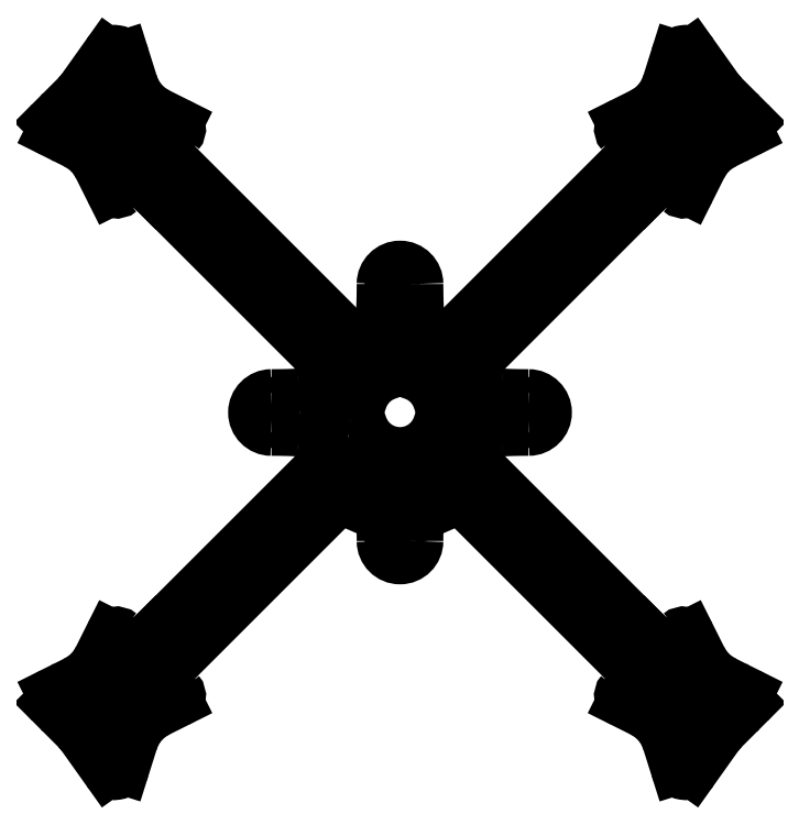
<metadata>
{"format":"dxf","ext":"dxf","renderer":"ezdxf+matplotlib","layout":"modelspace","background":"white","min_lineweight":24,"dpi":150}
</metadata>
<code>
0
SECTION
2
ENTITIES
0
LWPOLYLINE
8
0
90
4
70
1
43
0
10
-60.09
20
-55.09
42
-1
10
-60.09
20
-53.09
10
-58.59
20
-53.09
42
-1
10
-58.59
20
-55.09
0
CIRCLE
8
0
10
-54.09
20
-54.09
30
0
40
2.5
210
0
220
-0
230
1
0
LWPOLYLINE
8
0
90
4
70
1
43
0
10
-48.09
20
-53.09
42
-1
10
-48.09
20
-55.09
10
-49.59
20
-55.09
42
-1
10
-49.59
20
-53.09
0
LWPOLYLINE
8
0
90
4
70
1
43
0
10
-53.09
20
-60.09
42
-1
10
-55.09
20
-60.09
10
-55.09
20
-58.59
42
-1
10
-53.09
20
-58.59
0
LWPOLYLINE
8
0
90
4
70
1
43
0
10
-53.09
20
-49.59
42
-1
10
-55.09
20
-49.59
10
-55.09
20
-48.09
42
-1
10
-53.09
20
-48.09
0
CIRCLE
8
0
10
-8
20
-8
30
0
40
1
210
0
220
-0
230
1
0
CIRCLE
8
0
10
8
20
-8
30
0
40
1
210
0
220
-0
230
1
0
CIRCLE
8
0
10
-8
20
8
30
0
40
1
210
0
220
-0
230
1
0
LWPOLYLINE
8
0
90
12
70
1
43
0
10
-9.39
20
-0.9971
42
-0.3068
10
-7.634
20
-2.393
42
0.7345
10
7.634
20
-2.393
42
-0.3068
10
9.39
20
-0.9971
42
0.9266
10
9.39
20
0.9971
42
-0.3068
10
7.634
20
2.393
42
0.2456
10
2.393
20
7.634
42
-0.3068
10
0.9971
20
9.39
42
0.9266
10
-0.9971
20
9.39
42
-0.3068
10
-2.393
20
7.634
42
0.2456
10
-7.634
20
2.393
42
-0.3068
10
-9.39
20
0.9971
42
0.9266
0
CIRCLE
8
0
10
8
20
8
30
0
40
1
210
0
220
-0
230
1
0
CIRCLE
8
0
10
-18.38
20
-1.603e-09
30
0
40
1
210
0
220
0
230
1
0
CIRCLE
8
0
10
3.998e-09
20
-18.38
30
0
40
1
210
0
220
0
230
1
0
CIRCLE
8
0
10
-24.38
20
-1.603e-09
30
0
40
1.5
210
0
220
-0
230
1
0
CIRCLE
8
0
10
24.38
20
-1.603e-09
30
0
40
1.5
210
-0
220
0
230
1
0
CIRCLE
8
0
10
3.998e-09
20
24.38
30
0
40
1.5
210
-0
220
0
230
1
0
CIRCLE
8
0
10
18.38
20
-1.603e-09
30
0
40
1
210
-0
220
0
230
1
0
CIRCLE
8
0
10
3.998e-09
20
-24.38
30
0
40
1.5
210
0
220
0
230
1
0
CIRCLE
8
0
10
3.998e-09
20
18.38
30
0
40
1
210
0
220
-0
230
1
0
LWPOLYLINE
8
0
90
8
70
1
43
0
10
4
20
-10.13
42
-0.4142
10
5
20
-11.13
10
5
20
-15.13
42
-0.4142
10
4
20
-16.13
10
-4
20
-16.13
42
-0.4142
10
-5
20
-15.13
10
-5
20
-11.13
42
-0.4142
10
-4
20
-10.13
0
LWPOLYLINE
8
0
90
4
70
1
43
0
10
53.09
20
49.59
42
-1
10
55.09
20
49.59
10
55.09
20
48.09
42
-1
10
53.09
20
48.09
0
LWPOLYLINE
8
0
90
4
70
1
43
0
10
53.09
20
60.09
42
-1
10
55.09
20
60.09
10
55.09
20
58.59
42
-1
10
53.09
20
58.59
0
LWPOLYLINE
8
0
90
4
70
1
43
0
10
48.09
20
53.09
42
-1
10
48.09
20
55.09
10
49.59
20
55.09
42
-1
10
49.59
20
53.09
0
CIRCLE
8
0
10
54.09
20
54.09
30
0
40
2.5
210
0
220
0
230
1
0
LWPOLYLINE
8
0
90
4
70
1
43
0
10
60.09
20
55.09
42
-1
10
60.09
20
53.09
10
58.59
20
53.09
42
-1
10
58.59
20
55.09
0
LWPOLYLINE
8
0
90
4
70
1
43
0
10
-60.09
20
53.09
42
-1
10
-60.09
20
55.09
10
-58.59
20
55.09
42
-1
10
-58.59
20
53.09
0
CIRCLE
8
0
10
-54.09
20
54.09
30
0
40
2.5
210
-0
220
0
230
1
0
LWPOLYLINE
8
0
90
4
70
1
43
0
10
-48.09
20
55.09
42
-1
10
-48.09
20
53.09
10
-49.59
20
53.09
42
-1
10
-49.59
20
55.09
0
LWPOLYLINE
8
0
90
4
70
1
43
0
10
-55.09
20
60.09
42
-1
10
-53.09
20
60.09
10
-53.09
20
58.59
42
-1
10
-55.09
20
58.59
0
LWPOLYLINE
8
0
90
4
70
1
43
0
10
-55.09
20
49.59
42
-1
10
-53.09
20
49.59
10
-53.09
20
48.09
42
-1
10
-55.09
20
48.09
0
LINE
8
0
10
-42.08
20
-46.32
30
0
11
-13.95
21
-18.19
31
0
0
ARC
8
0
10
-10.41
20
-21.72
30
0
40
5
210
0
220
-0
230
1
50
66.25
51
135
0
LINE
8
0
10
-8.397
20
-17.15
30
0
11
-5.997
21
-18.2
31
0
0
SPLINE
8
0
70
0
71
3
72
12
73
8
74
0
42
1e-09
43
1e-10
44
1e-10
40
0
40
0
40
0
40
0
40
0.1953
40
0.1953
40
0.3906
40
0.3906
40
0.5727
40
0.5727
40
0.5727
40
0.5727
10
-3.012
20
-22.71
30
0
10
-3.021
20
-22.06
30
0
10
-3.157
20
-21.41
30
0
10
-3.669
20
-20.22
30
0
10
-4.039
20
-19.67
30
0
10
-4.936
20
-18.79
30
0
10
-5.442
20
-18.45
30
0
10
-5.997
20
-18.2
30
0
0
SPLINE
8
0
70
4
71
5
72
12
73
6
74
0
42
1e-09
43
1e-10
44
1e-10
40
0
40
0
40
0
40
0
40
0
40
0
40
0.04271
40
0.04271
40
0.04271
40
0.04271
40
0.04271
40
0.04271
41
1
41
1
41
1
41
1
41
1
41
1
10
-3
20
-24.38
30
0
10
-3
20
-24.05
30
0
10
-3.001
20
-23.72
30
0
10
-3.003
20
-23.38
30
0
10
-3.007
20
-23.04
30
0
10
-3.012
20
-22.71
30
0
0
ARC
8
0
10
3.998e-09
20
-24.38
30
0
40
3
210
0
220
0
230
1
50
-180
51
0
0
SPLINE
8
0
70
4
71
5
72
12
73
6
74
0
42
1e-09
43
1e-10
44
1e-10
40
0.9573
40
0.9573
40
0.9573
40
0.9573
40
0.9573
40
0.9573
40
1
40
1
40
1
40
1
40
1
40
1
41
1
41
1
41
1
41
1
41
1
41
1
10
3.012
20
-22.71
30
0
10
3.007
20
-23.04
30
0
10
3.003
20
-23.38
30
0
10
3.001
20
-23.72
30
0
10
3
20
-24.05
30
0
10
3
20
-24.38
30
0
0
SPLINE
8
0
70
0
71
3
72
12
73
8
74
0
42
1e-09
43
1e-10
44
1e-10
40
0
40
0
40
0
40
0
40
0.1953
40
0.1953
40
0.3906
40
0.3906
40
0.5727
40
0.5727
40
0.5727
40
0.5727
10
5.997
20
-18.2
30
0
10
5.401
20
-18.47
30
0
10
4.862
20
-18.84
30
0
10
3.959
20
-19.78
30
0
10
3.603
20
-20.33
30
0
10
3.14
20
-21.5
30
0
10
3.02
20
-22.1
30
0
10
3.012
20
-22.71
30
0
0
LINE
8
0
10
5.997
20
-18.2
30
0
11
8.397
21
-17.15
31
0
0
ARC
8
0
10
10.41
20
-21.72
30
0
40
5
210
0
220
-0
230
1
50
45
51
113.8
0
LINE
8
0
10
13.95
20
-18.19
30
0
11
42.08
21
-46.32
31
0
0
ARC
8
0
10
38.55
20
-49.86
30
0
40
5
210
-0
220
0
230
1
50
-41.3
51
45
0
ARC
8
0
10
43.05
20
-53.82
30
0
40
1
210
0
220
0
230
1
50
138.7
51
243.4
0
LINE
8
0
10
42.61
20
-54.71
30
0
11
46.06
21
-56.44
31
0
0
ARC
8
0
10
41.59
20
-65.38
30
0
40
10
210
0
220
-0
230
1
50
17.47
51
63.43
0
LINE
8
0
10
51.12
20
-62.38
30
0
11
52.66
21
-67.27
31
0
0
ARC
8
0
10
54.09
20
-66.82
30
0
40
1.5
210
0
220
0
230
1
50
197.5
51
324.6
0
LINE
8
0
10
55.32
20
-67.69
30
0
11
59.97
21
-61.14
31
0
0
ARC
8
0
10
68.12
20
-66.94
30
0
40
10
210
0
220
0
230
1
50
135
51
144.6
0
LINE
8
0
10
61.05
20
-59.86
30
0
11
65.84
21
-55.07
31
0
0
ARC
8
0
10
65.13
20
-54.37
30
0
40
1
210
-0
220
0
230
1
50
-45
51
63.43
0
LINE
8
0
10
65.58
20
-53.47
30
0
11
61.32
21
-51.34
31
0
0
ARC
8
0
10
65.79
20
-42.4
30
0
40
10
210
0
220
0
230
1
50
206.6
51
243.4
0
LINE
8
0
10
56.85
20
-46.87
30
0
11
54.71
21
-42.61
31
0
0
ARC
8
0
10
53.82
20
-43.05
30
0
40
1
210
0
220
-0
230
1
50
26.57
51
131.3
0
ARC
8
0
10
49.86
20
-38.55
30
0
40
5
210
0
220
0
230
1
50
225
51
311.3
0
LINE
8
0
10
46.32
20
-42.08
30
0
11
46.32
21
-42.07
31
0
0
LINE
8
0
10
46.32
20
-42.07
30
0
11
15.9
21
-11.66
31
0
0
SPLINE
8
0
70
0
71
3
72
18
73
14
74
0
42
1e-09
43
1e-10
44
1e-10
40
0
40
0
40
0
40
0
40
0.1953
40
0.1953
40
0.3906
40
0.3906
40
0.586
40
0.586
40
0.7813
40
0.7813
40
0.9766
40
0.9766
40
1.153
40
1.153
40
1.153
40
1.153
10
19.15
20
-3.13
30
0
10
18.5
20
-3.167
30
0
10
17.87
20
-3.33
30
0
10
16.69
20
-3.891
30
0
10
16.17
20
-4.284
30
0
10
15.29
20
-5.249
30
0
10
14.95
20
-5.813
30
0
10
14.51
20
-7.038
30
0
10
14.41
20
-7.687
30
0
10
14.47
20
-8.988
30
0
10
14.62
20
-9.627
30
0
10
15.14
20
-10.75
30
0
10
15.48
20
-11.24
30
0
10
15.9
20
-11.66
30
0
0
SPLINE
8
0
70
4
71
5
72
13
73
7
74
0
42
1e-09
43
1e-10
44
1e-10
40
0
40
0
40
0
40
0
40
0
40
0
40
0.1
40
0.1329
40
0.1329
40
0.1329
40
0.1329
40
0.1329
40
0.1329
41
1
41
1
41
1
41
1
41
1
41
1
41
1
10
24.38
20
-3
30
0
10
23.6
20
-3
30
0
10
22.56
20
-3.008
30
0
10
21.51
20
-3.028
30
0
10
20.46
20
-3.062
30
0
10
19.41
20
-3.116
30
0
10
19.15
20
-3.13
30
0
0
ARC
8
0
10
24.38
20
-1.603e-09
30
0
40
3
210
0
220
0
230
1
50
-90
51
90
0
SPLINE
8
0
70
4
71
5
72
13
73
7
74
0
42
1e-09
43
1e-10
44
1e-10
40
0.8671
40
0.8671
40
0.8671
40
0.8671
40
0.8671
40
0.8671
40
0.9
40
1
40
1
40
1
40
1
40
1
40
1
41
1
41
1
41
1
41
1
41
1
41
1
41
1
10
19.15
20
3.13
30
0
10
19.41
20
3.116
30
0
10
20.46
20
3.062
30
0
10
21.51
20
3.028
30
0
10
22.56
20
3.008
30
0
10
23.6
20
3
30
0
10
24.38
20
3
30
0
0
SPLINE
8
0
70
0
71
3
72
18
73
14
74
0
42
1e-09
43
1e-10
44
1e-10
40
0
40
0
40
0
40
0
40
0.1953
40
0.1953
40
0.3906
40
0.3906
40
0.586
40
0.586
40
0.7813
40
0.7813
40
0.9766
40
0.9766
40
1.153
40
1.153
40
1.153
40
1.153
10
15.9
20
11.66
30
0
10
15.44
20
11.2
30
0
10
15.07
20
10.65
30
0
10
14.57
20
9.45
30
0
10
14.44
20
8.806
30
0
10
14.43
20
7.504
30
0
10
14.55
20
6.858
30
0
10
15.04
20
5.65
30
0
10
15.4
20
5.1
30
0
10
16.31
20
4.167
30
0
10
16.85
20
3.794
30
0
10
17.99
20
3.3
30
0
10
18.57
20
3.163
30
0
10
19.15
20
3.13
30
0
0
LINE
8
0
10
15.9
20
11.66
30
0
11
46.32
21
42.07
31
0
0
LINE
8
0
10
46.32
20
42.07
30
0
11
46.32
21
42.08
31
0
0
ARC
8
0
10
49.86
20
38.55
30
0
40
5
210
0
220
-0
230
1
50
48.7
51
135
0
ARC
8
0
10
53.82
20
43.05
30
0
40
1
210
0
220
0
230
1
50
228.7
51
333.4
0
LINE
8
0
10
54.71
20
42.61
30
0
11
56.85
21
46.87
31
0
0
ARC
8
0
10
65.79
20
42.4
30
0
40
10
210
0
220
0
230
1
50
116.6
51
153.4
0
LINE
8
0
10
61.32
20
51.34
30
0
11
65.58
21
53.47
31
0
0
ARC
8
0
10
65.13
20
54.37
30
0
40
1
210
0
220
0
230
1
50
-63.43
51
45
0
LINE
8
0
10
65.84
20
55.07
30
0
11
61.05
21
59.86
31
0
0
ARC
8
0
10
68.12
20
66.94
30
0
40
10
210
0
220
0
230
1
50
215.4
51
225
0
LINE
8
0
10
59.97
20
61.14
30
0
11
55.32
21
67.69
31
0
0
ARC
8
0
10
54.09
20
66.82
30
0
40
1.5
210
0
220
-0
230
1
50
35.41
51
162.5
0
LINE
8
0
10
52.66
20
67.27
30
0
11
51.12
21
62.38
31
0
0
ARC
8
0
10
41.59
20
65.38
30
0
40
10
210
-0
220
0
230
1
50
296.6
51
342.5
0
LINE
8
0
10
46.06
20
56.44
30
0
11
42.61
21
54.71
31
0
0
ARC
8
0
10
43.05
20
53.82
30
0
40
1
210
0
220
0
230
1
50
116.6
51
221.3
0
ARC
8
0
10
38.55
20
49.86
30
0
40
5
210
0
220
0
230
1
50
-45
51
41.3
0
LINE
8
0
10
42.08
20
46.32
30
0
11
11.66
21
15.9
31
0
0
SPLINE
8
0
70
0
71
3
72
18
73
14
74
0
42
1e-09
43
1e-10
44
1e-10
40
0
40
0
40
0
40
0
40
0.1953
40
0.1953
40
0.3906
40
0.3906
40
0.586
40
0.586
40
0.7813
40
0.7813
40
0.9766
40
0.9766
40
1.153
40
1.153
40
1.153
40
1.153
10
3.13
20
19.15
30
0
10
3.167
20
18.5
30
0
10
3.33
20
17.87
30
0
10
3.891
20
16.69
30
0
10
4.284
20
16.17
30
0
10
5.249
20
15.29
30
0
10
5.813
20
14.95
30
0
10
7.038
20
14.51
30
0
10
7.687
20
14.41
30
0
10
8.988
20
14.47
30
0
10
9.627
20
14.62
30
0
10
10.75
20
15.14
30
0
10
11.24
20
15.48
30
0
10
11.66
20
15.9
30
0
0
SPLINE
8
0
70
4
71
5
72
13
73
7
74
0
42
1e-09
43
1e-10
44
1e-10
40
0
40
0
40
0
40
0
40
0
40
0
40
0.1
40
0.1329
40
0.1329
40
0.1329
40
0.1329
40
0.1329
40
0.1329
41
1
41
1
41
1
41
1
41
1
41
1
41
1
10
3
20
24.38
30
0
10
3
20
23.6
30
0
10
3.008
20
22.56
30
0
10
3.028
20
21.51
30
0
10
3.062
20
20.46
30
0
10
3.116
20
19.41
30
0
10
3.13
20
19.15
30
0
0
ARC
8
0
10
3.998e-09
20
24.38
30
0
40
3
210
0
220
0
230
1
50
0
51
180
0
SPLINE
8
0
70
4
71
5
72
13
73
7
74
0
42
1e-09
43
1e-10
44
1e-10
40
0.8671
40
0.8671
40
0.8671
40
0.8671
40
0.8671
40
0.8671
40
0.9
40
1
40
1
40
1
40
1
40
1
40
1
41
1
41
1
41
1
41
1
41
1
41
1
41
1
10
-3.13
20
19.15
30
0
10
-3.116
20
19.41
30
0
10
-3.062
20
20.46
30
0
10
-3.028
20
21.51
30
0
10
-3.008
20
22.56
30
0
10
-3
20
23.6
30
0
10
-3
20
24.38
30
0
0
SPLINE
8
0
70
0
71
3
72
18
73
14
74
0
42
1e-09
43
1e-10
44
1e-10
40
0
40
0
40
0
40
0
40
0.1953
40
0.1953
40
0.3906
40
0.3906
40
0.586
40
0.586
40
0.7813
40
0.7813
40
0.9766
40
0.9766
40
1.153
40
1.153
40
1.153
40
1.153
10
-11.66
20
15.9
30
0
10
-11.2
20
15.44
30
0
10
-10.65
20
15.07
30
0
10
-9.45
20
14.57
30
0
10
-8.806
20
14.44
30
0
10
-7.504
20
14.43
30
0
10
-6.858
20
14.55
30
0
10
-5.65
20
15.04
30
0
10
-5.1
20
15.4
30
0
10
-4.167
20
16.31
30
0
10
-3.794
20
16.85
30
0
10
-3.3
20
17.99
30
0
10
-3.163
20
18.57
30
0
10
-3.13
20
19.15
30
0
0
LINE
8
0
10
-11.66
20
15.9
30
0
11
-42.08
21
46.32
31
0
0
ARC
8
0
10
-38.55
20
49.86
30
0
40
5
210
0
220
0
230
1
50
138.7
51
225
0
ARC
8
0
10
-43.05
20
53.82
30
0
40
1
210
-0
220
0
230
1
50
-41.3
51
63.43
0
LINE
8
0
10
-42.61
20
54.71
30
0
11
-46.06
21
56.44
31
0
0
ARC
8
0
10
-41.59
20
65.38
30
0
40
10
210
0
220
0
230
1
50
197.5
51
243.4
0
LINE
8
0
10
-51.12
20
62.38
30
0
11
-52.66
21
67.27
31
0
0
ARC
8
0
10
-54.09
20
66.82
30
0
40
1.5
210
0
220
-0
230
1
50
17.47
51
144.6
0
LINE
8
0
10
-55.32
20
67.69
30
0
11
-59.97
21
61.14
31
0
0
ARC
8
0
10
-68.12
20
66.94
30
0
40
10
210
0
220
0
230
1
50
315
51
324.6
0
LINE
8
0
10
-61.05
20
59.86
30
0
11
-65.84
21
55.07
31
0
0
ARC
8
0
10
-65.13
20
54.37
30
0
40
1
210
0
220
0
230
1
50
135
51
243.4
0
LINE
8
0
10
-65.58
20
53.47
30
0
11
-61.32
21
51.34
31
0
0
ARC
8
0
10
-65.79
20
42.4
30
0
40
10
210
0
220
-0
230
1
50
26.57
51
63.43
0
LINE
8
0
10
-56.85
20
46.87
30
0
11
-54.71
21
42.61
31
0
0
ARC
8
0
10
-53.82
20
43.05
30
0
40
1
210
0
220
0
230
1
50
206.6
51
311.3
0
ARC
8
0
10
-49.86
20
38.55
30
0
40
5
210
0
220
-0
230
1
50
45
51
131.3
0
LINE
8
0
10
-46.32
20
42.08
30
0
11
-46.32
21
42.07
31
0
0
LINE
8
0
10
-46.32
20
42.07
30
0
11
-15.9
21
11.66
31
0
0
SPLINE
8
0
70
0
71
3
72
18
73
14
74
0
42
1e-09
43
1e-10
44
1e-10
40
0
40
0
40
0
40
0
40
0.1953
40
0.1953
40
0.3906
40
0.3906
40
0.586
40
0.586
40
0.7813
40
0.7813
40
0.9766
40
0.9766
40
1.153
40
1.153
40
1.153
40
1.153
10
-19.15
20
3.13
30
0
10
-18.5
20
3.167
30
0
10
-17.87
20
3.33
30
0
10
-16.69
20
3.891
30
0
10
-16.17
20
4.284
30
0
10
-15.29
20
5.249
30
0
10
-14.95
20
5.813
30
0
10
-14.51
20
7.038
30
0
10
-14.41
20
7.687
30
0
10
-14.47
20
8.988
30
0
10
-14.62
20
9.627
30
0
10
-15.14
20
10.75
30
0
10
-15.48
20
11.24
30
0
10
-15.9
20
11.66
30
0
0
SPLINE
8
0
70
4
71
5
72
13
73
7
74
0
42
1e-09
43
1e-10
44
1e-10
40
0
40
0
40
0
40
0
40
0
40
0
40
0.1
40
0.1329
40
0.1329
40
0.1329
40
0.1329
40
0.1329
40
0.1329
41
1
41
1
41
1
41
1
41
1
41
1
41
1
10
-24.38
20
3
30
0
10
-23.6
20
3
30
0
10
-22.56
20
3.008
30
0
10
-21.51
20
3.028
30
0
10
-20.46
20
3.062
30
0
10
-19.41
20
3.116
30
0
10
-19.15
20
3.13
30
0
0
ARC
8
0
10
-24.38
20
-1.603e-09
30
0
40
3
210
0
220
-0
230
1
50
90
51
270
0
SPLINE
8
0
70
4
71
5
72
13
73
7
74
0
42
1e-09
43
1e-10
44
1e-10
40
0.8671
40
0.8671
40
0.8671
40
0.8671
40
0.8671
40
0.8671
40
0.9
40
1
40
1
40
1
40
1
40
1
40
1
41
1
41
1
41
1
41
1
41
1
41
1
41
1
10
-19.15
20
-3.13
30
0
10
-19.41
20
-3.116
30
0
10
-20.46
20
-3.062
30
0
10
-21.51
20
-3.028
30
0
10
-22.56
20
-3.008
30
0
10
-23.6
20
-3
30
0
10
-24.38
20
-3
30
0
0
SPLINE
8
0
70
0
71
3
72
18
73
14
74
0
42
1e-09
43
1e-10
44
1e-10
40
0
40
0
40
0
40
0
40
0.1953
40
0.1953
40
0.3906
40
0.3906
40
0.586
40
0.586
40
0.7813
40
0.7813
40
0.9766
40
0.9766
40
1.153
40
1.153
40
1.153
40
1.153
10
-15.9
20
-11.66
30
0
10
-15.44
20
-11.2
30
0
10
-15.07
20
-10.65
30
0
10
-14.57
20
-9.45
30
0
10
-14.44
20
-8.806
30
0
10
-14.43
20
-7.504
30
0
10
-14.55
20
-6.858
30
0
10
-15.04
20
-5.65
30
0
10
-15.4
20
-5.1
30
0
10
-16.31
20
-4.167
30
0
10
-16.85
20
-3.794
30
0
10
-17.99
20
-3.3
30
0
10
-18.57
20
-3.163
30
0
10
-19.15
20
-3.13
30
0
0
LINE
8
0
10
-15.9
20
-11.66
30
0
11
-46.32
21
-42.07
31
0
0
LINE
8
0
10
-46.32
20
-42.07
30
0
11
-46.32
21
-42.08
31
0
0
ARC
8
0
10
-49.86
20
-38.55
30
0
40
5
210
0
220
0
230
1
50
228.7
51
315
0
ARC
8
0
10
-53.82
20
-43.05
30
0
40
1
210
0
220
-0
230
1
50
48.7
51
153.4
0
LINE
8
0
10
-54.71
20
-42.61
30
0
11
-56.85
21
-46.87
31
0
0
ARC
8
0
10
-65.79
20
-42.4
30
0
40
10
210
-0
220
0
230
1
50
296.6
51
333.4
0
LINE
8
0
10
-61.32
20
-51.34
30
0
11
-65.58
21
-53.47
31
0
0
ARC
8
0
10
-65.13
20
-54.37
30
0
40
1
210
0
220
0
230
1
50
116.6
51
225
0
LINE
8
0
10
-65.84
20
-55.07
30
0
11
-61.05
21
-59.86
31
0
0
ARC
8
0
10
-68.12
20
-66.94
30
0
40
10
210
0
220
-0
230
1
50
35.41
51
45
0
LINE
8
0
10
-59.97
20
-61.14
30
0
11
-55.32
21
-67.69
31
0
0
ARC
8
0
10
-54.09
20
-66.82
30
0
40
1.5
210
0
220
0
230
1
50
215.4
51
342.5
0
LINE
8
0
10
-52.66
20
-67.27
30
0
11
-51.12
21
-62.38
31
0
0
ARC
8
0
10
-41.59
20
-65.38
30
0
40
10
210
0
220
0
230
1
50
116.6
51
162.5
0
LINE
8
0
10
-46.06
20
-56.44
30
0
11
-42.61
21
-54.71
31
0
0
ARC
8
0
10
-43.05
20
-53.82
30
0
40
1
210
0
220
0
230
1
50
-63.43
51
41.3
0
ARC
8
0
10
-38.55
20
-49.86
30
0
40
5
210
0
220
0
230
1
50
135
51
221.3
0
LWPOLYLINE
8
0
90
4
70
1
43
0
10
60.09
20
-53.09
42
-1
10
60.09
20
-55.09
10
58.59
20
-55.09
42
-1
10
58.59
20
-53.09
0
CIRCLE
8
0
10
54.09
20
-54.09
30
0
40
2.5
210
0
220
-0
230
1
0
LWPOLYLINE
8
0
90
4
70
1
43
0
10
48.09
20
-55.09
42
-1
10
48.09
20
-53.09
10
49.59
20
-53.09
42
-1
10
49.59
20
-55.09
0
LWPOLYLINE
8
0
90
4
70
1
43
0
10
55.09
20
-60.09
42
-1
10
53.09
20
-60.09
10
53.09
20
-58.59
42
-1
10
55.09
20
-58.59
0
LWPOLYLINE
8
0
90
4
70
1
43
0
10
55.09
20
-49.59
42
-1
10
53.09
20
-49.59
10
53.09
20
-48.09
42
-1
10
55.09
20
-48.09
0
ENDSEC
0
EOF

</code>
